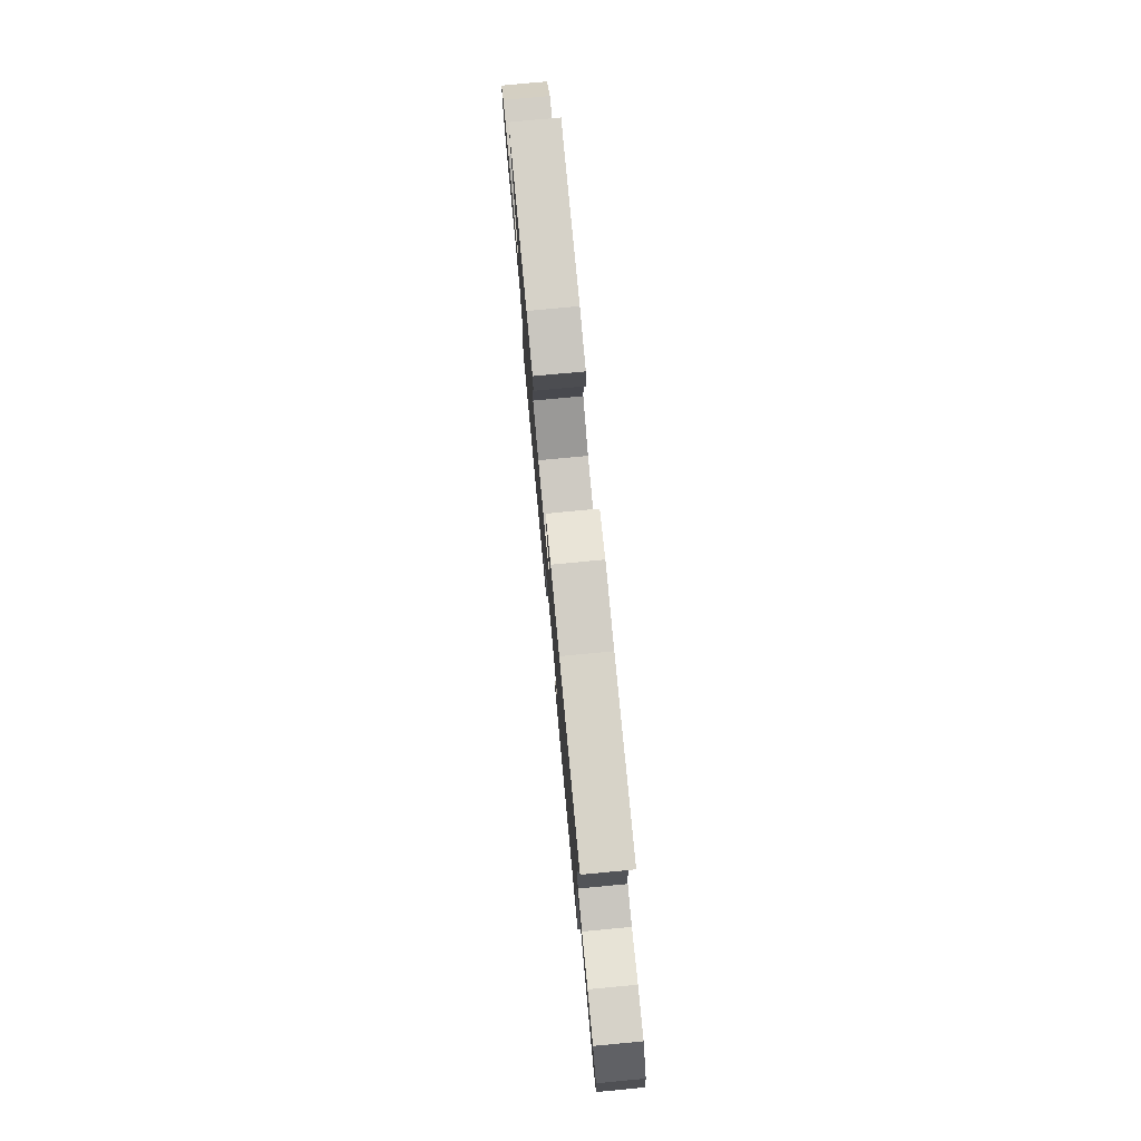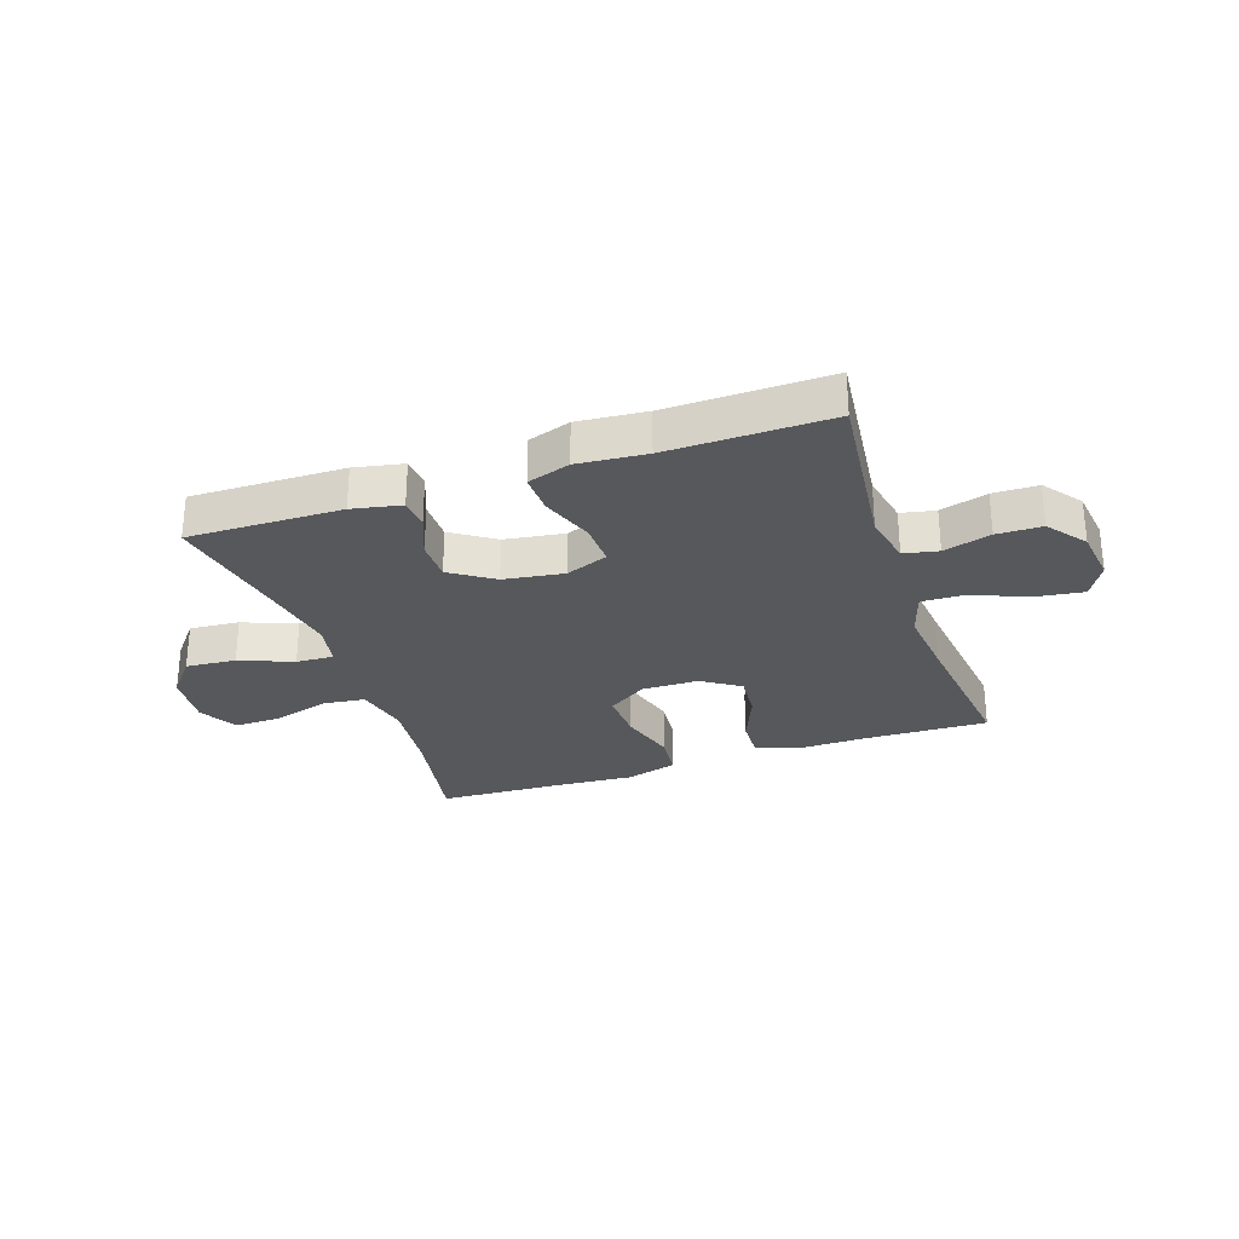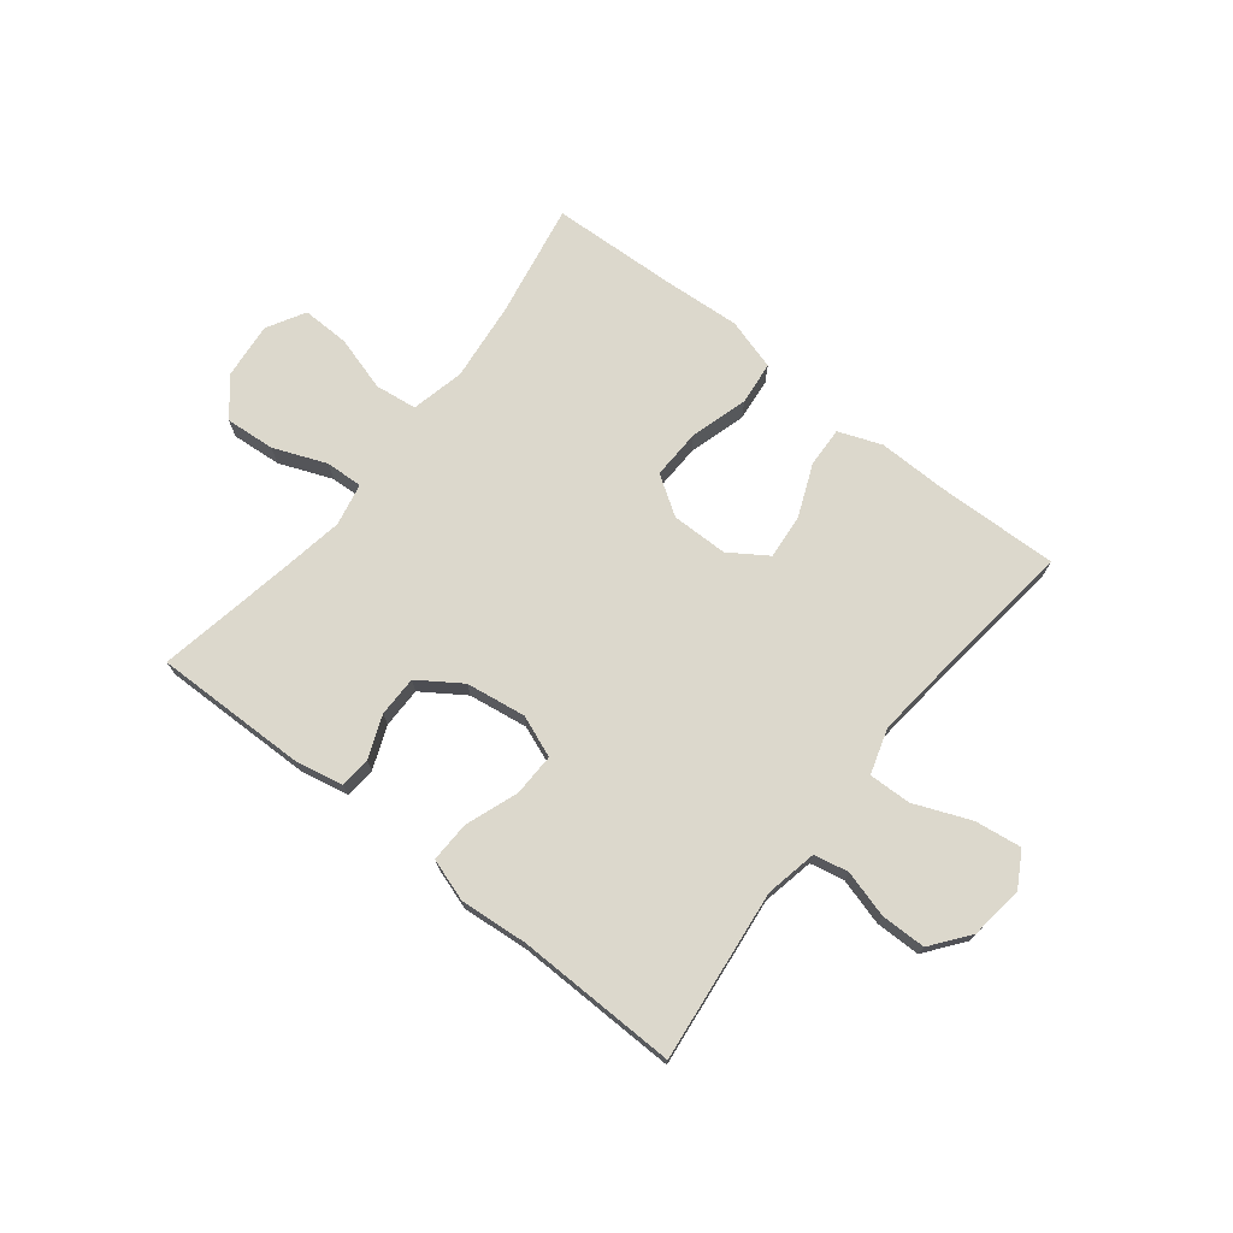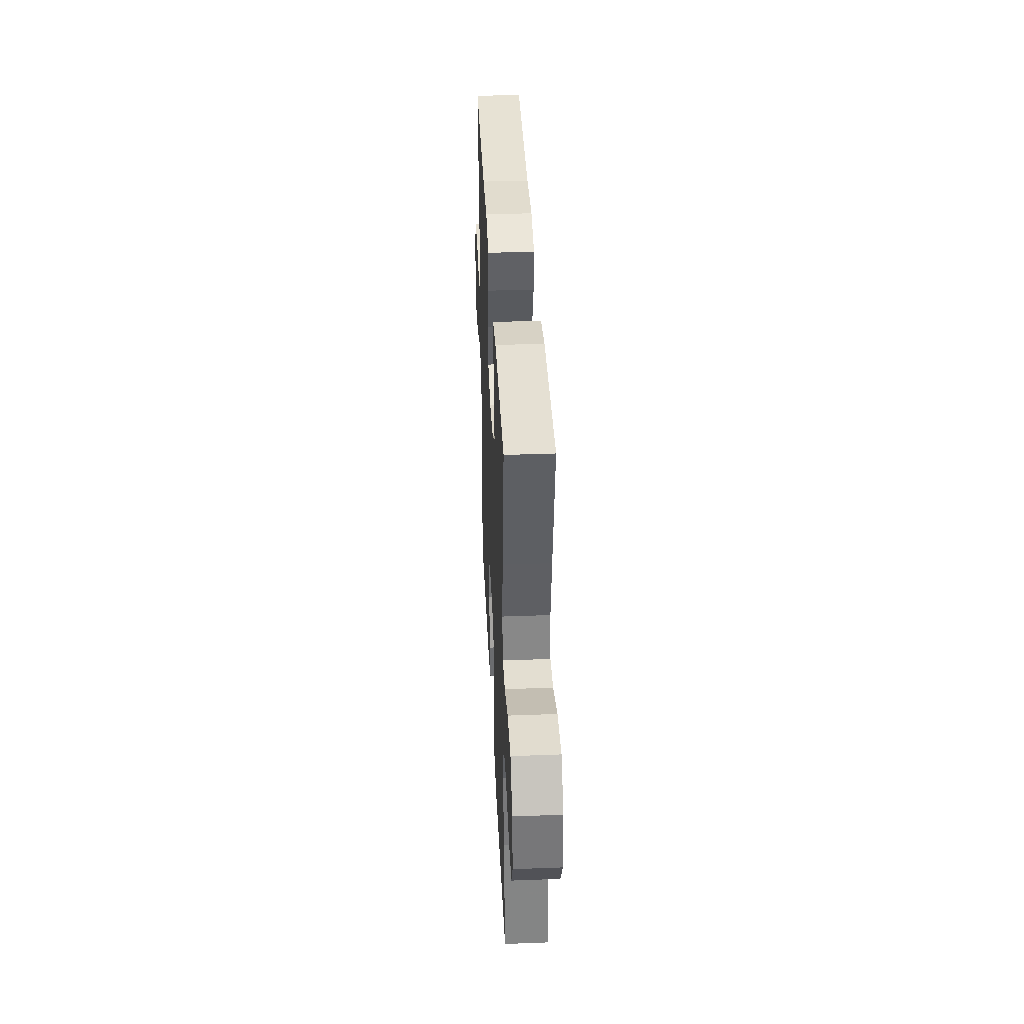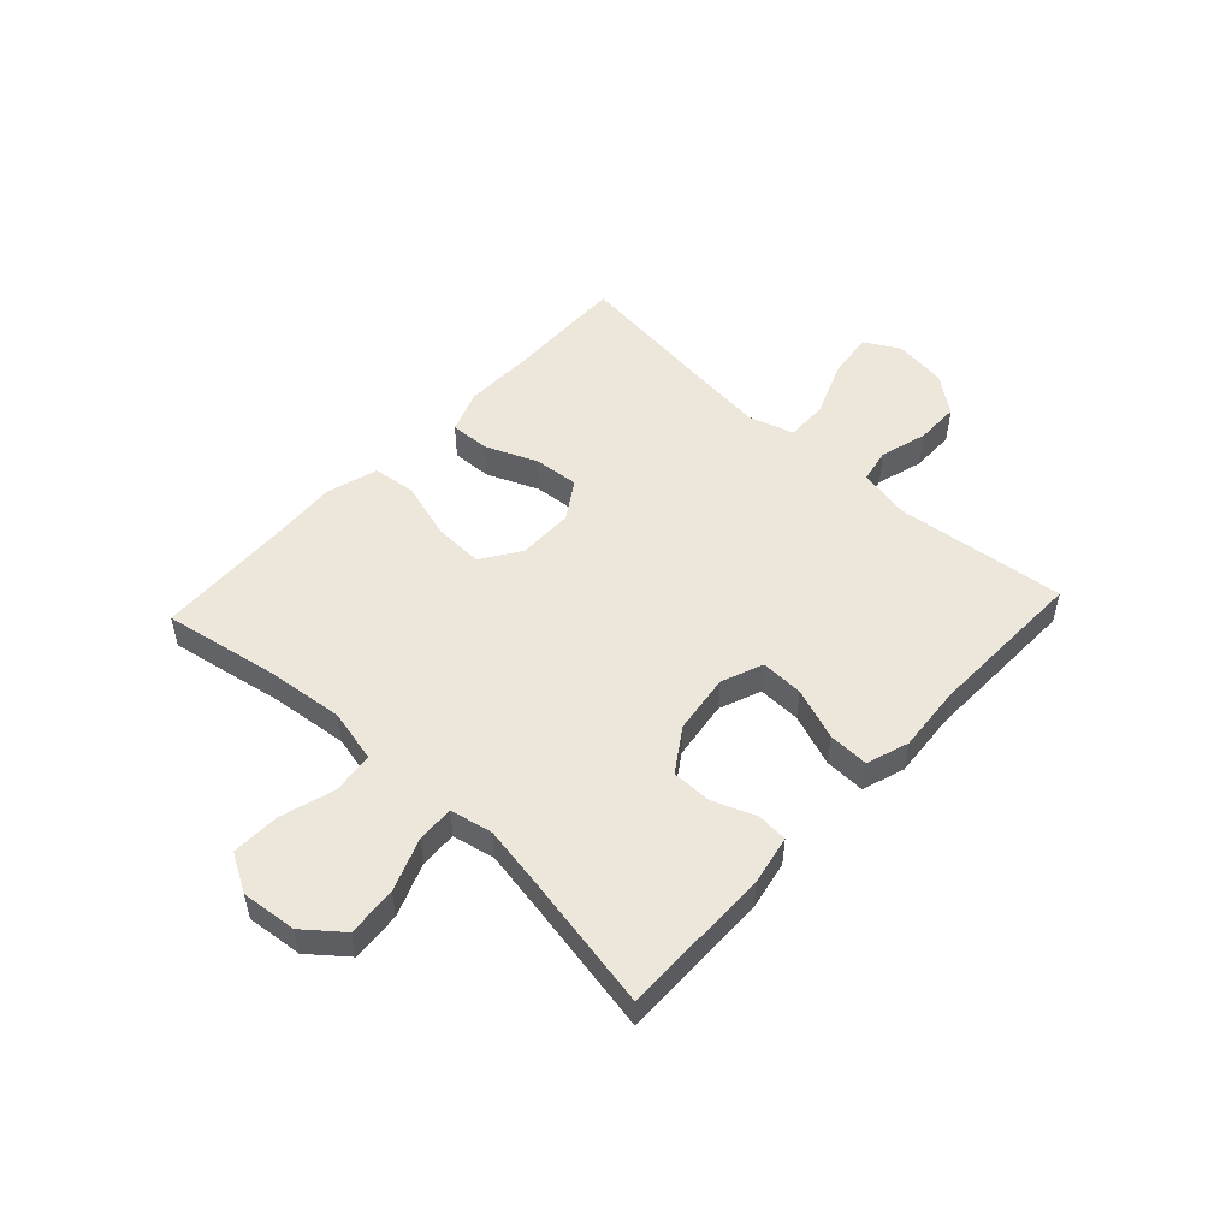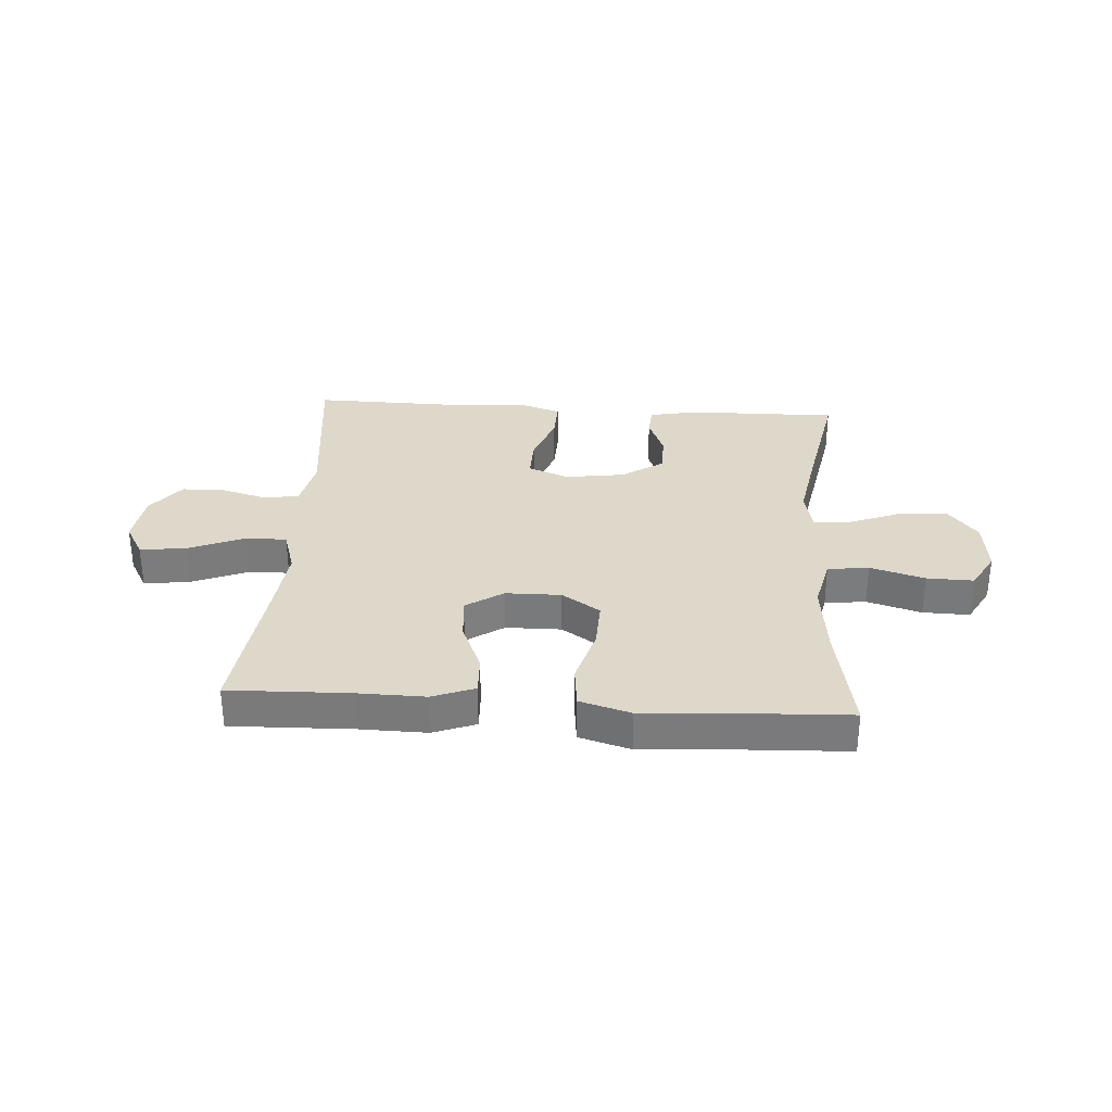
<metadata>
{"format":"obj","ext":"obj","renderer":"f3d","projection":"perspective","resolution":1024,"background":"white","views":[{"elev":77.6,"azim":84.6,"up":"+Z"},{"elev":-28.3,"azim":18.8,"up":"+Y"},{"elev":72.7,"azim":38.2,"up":"+Y"},{"elev":39.0,"azim":-92.7,"up":"+Z"},{"elev":51.4,"azim":-47.0,"up":"+Y"},{"elev":31.6,"azim":-176.2,"up":"+Y"}]}
</metadata>
<code>
v -0.5 0.07 0.5
v -0.237 0.07 0.496
v -0.153 0.07 0.479
v -0.149 0.07 0.426
v -0.178 0.07 0.353
v -0.178 0.07 0.283
v -0.105 0.07 0.234
v -0.002 0.07 0.219
v 0.07 0.07 0.247
v 0.068 0.07 0.321
v 0.035 0.07 0.411
v 0.033 0.07 0.481
v 0.106 0.07 0.505
v 0.223 0.07 0.495
v 0.5 0.07 0.5
v 0.467 0.07 0.205
v 0.485 0.07 0.116
v 0.544 0.07 0.104
v 0.625 0.07 0.127
v 0.702 0.07 0.126
v 0.752 0.07 0.061
v 0.764 0.07 -0.031
v 0.73 0.07 -0.091
v 0.649 0.07 -0.08
v 0.553 0.07 -0.041
v 0.48 0.07 -0.039
v 0.456 0.07 -0.117
v 0.469 0.07 -0.24
v 0.5 0.07 -0.5
v 0.289 0.07 -0.494
v 0.171 0.07 -0.496
v 0.097 0.07 -0.468
v 0.1 0.07 -0.399
v 0.137 0.07 -0.31
v 0.144 0.07 -0.232
v 0.079 0.07 -0.189
v -0.018 0.07 -0.188
v -0.085 0.07 -0.232
v -0.082 0.07 -0.318
v -0.053 0.07 -0.417
v -0.061 0.07 -0.492
v -0.15 0.07 -0.518
v -0.286 0.07 -0.509
v -0.5 0.07 -0.5
v -0.464 0.07 -0.303
v -0.449 0.07 -0.167
v -0.47 0.07 -0.075
v -0.542 0.07 -0.066
v -0.637 0.07 -0.094
v -0.719 0.07 -0.096
v -0.756 0.07 -0.03
v -0.746 0.07 0.066
v -0.694 0.07 0.13
v -0.608 0.07 0.123
v -0.517 0.07 0.087
v -0.453 0.07 0.084
v -0.438 0.07 0.157
v -0.458 0.07 0.273
v -0.5 0 0.5
v -0.237 0 0.496
v -0.153 0 0.479
v -0.149 0 0.426
v -0.178 0 0.353
v -0.178 0 0.283
v -0.105 0 0.234
v -0.002 0 0.219
v 0.07 0 0.247
v 0.068 0 0.321
v 0.035 0 0.411
v 0.033 0 0.481
v 0.106 0 0.505
v 0.223 0 0.495
v 0.5 0 0.5
v 0.467 0 0.205
v 0.485 0 0.116
v 0.544 0 0.104
v 0.625 0 0.127
v 0.702 0 0.126
v 0.752 0 0.061
v 0.764 0 -0.031
v 0.73 0 -0.091
v 0.649 0 -0.08
v 0.553 0 -0.041
v 0.48 0 -0.039
v 0.456 0 -0.117
v 0.469 0 -0.24
v 0.5 0 -0.5
v 0.289 0 -0.494
v 0.171 0 -0.496
v 0.097 0 -0.468
v 0.1 0 -0.399
v 0.137 0 -0.31
v 0.144 0 -0.232
v 0.079 0 -0.189
v -0.018 0 -0.188
v -0.085 0 -0.232
v -0.082 0 -0.318
v -0.053 0 -0.417
v -0.061 0 -0.492
v -0.15 0 -0.518
v -0.286 0 -0.509
v -0.5 0 -0.5
v -0.464 0 -0.303
v -0.449 0 -0.167
v -0.47 0 -0.075
v -0.542 0 -0.066
v -0.637 0 -0.094
v -0.719 0 -0.096
v -0.756 0 -0.03
v -0.746 0 0.066
v -0.694 0 0.13
v -0.608 0 0.123
v -0.517 0 0.087
v -0.453 0 0.084
v -0.438 0 0.157
v -0.458 0 0.273
f 52 53 54 55
f 52 55 56
f 51 52 56
f 48 49 50 51
f 47 48 51 56
f 46 47 56 57
f 43 44 45
f 43 45 46
f 42 43 46 57
f 39 40 41 42
f 38 39 42 57
f 31 32 33 34
f 30 31 34 35
f 28 29 30 35
f 27 28 35 36
f 22 23 24 25
f 22 25 26
f 21 22 26
f 18 19 20 21
f 17 18 21 26
f 16 17 26 27
f 14 15 16
f 10 11 12 13
f 9 10 13 14
f 2 3 4 5
f 58 1 2 5
f 58 5 6
f 37 38 57 58
f 37 58 6 7
f 36 37 7 8
f 27 36 8 9
f 9 14 16 27
f 113 112 111 110
f 114 113 110
f 114 110 109
f 109 108 107 106
f 114 109 106 105
f 115 114 105 104
f 103 102 101
f 104 103 101
f 115 104 101 100
f 100 99 98 97
f 115 100 97 96
f 92 91 90 89
f 93 92 89 88
f 93 88 87 86
f 94 93 86 85
f 83 82 81 80
f 84 83 80
f 84 80 79
f 79 78 77 76
f 84 79 76 75
f 85 84 75 74
f 74 73 72
f 71 70 69 68
f 72 71 68 67
f 63 62 61 60
f 63 60 59 116
f 64 63 116
f 116 115 96 95
f 65 64 116 95
f 66 65 95 94
f 67 66 94 85
f 85 74 72 67
f 1 59 60 2
f 2 60 61 3
f 3 61 62 4
f 4 62 63 5
f 5 63 64 6
f 6 64 65 7
f 7 65 66 8
f 8 66 67 9
f 9 67 68 10
f 10 68 69 11
f 11 69 70 12
f 12 70 71 13
f 13 71 72 14
f 14 72 73 15
f 15 73 74 16
f 16 74 75 17
f 17 75 76 18
f 18 76 77 19
f 19 77 78 20
f 20 78 79 21
f 21 79 80 22
f 22 80 81 23
f 23 81 82 24
f 24 82 83 25
f 25 83 84 26
f 26 84 85 27
f 27 85 86 28
f 28 86 87 29
f 29 87 88 30
f 30 88 89 31
f 31 89 90 32
f 32 90 91 33
f 33 91 92 34
f 34 92 93 35
f 35 93 94 36
f 36 94 95 37
f 37 95 96 38
f 38 96 97 39
f 39 97 98 40
f 40 98 99 41
f 41 99 100 42
f 42 100 101 43
f 43 101 102 44
f 44 102 103 45
f 45 103 104 46
f 46 104 105 47
f 47 105 106 48
f 48 106 107 49
f 49 107 108 50
f 50 108 109 51
f 51 109 110 52
f 52 110 111 53
f 53 111 112 54
f 54 112 113 55
f 55 113 114 56
f 56 114 115 57
f 57 115 116 58
f 58 116 59 1

</code>
